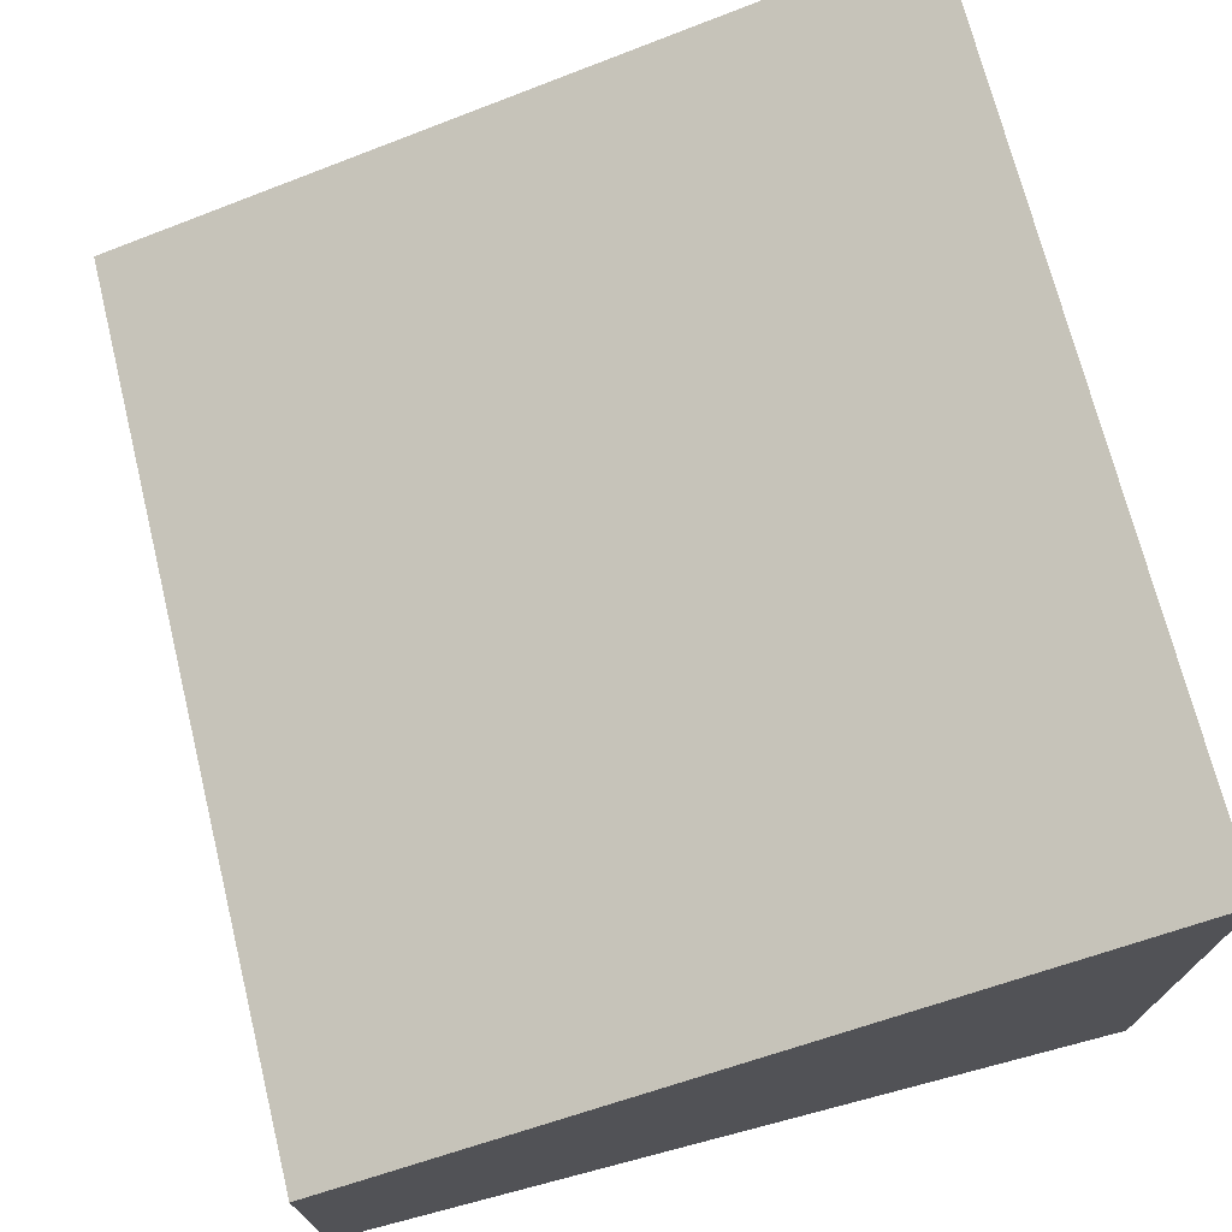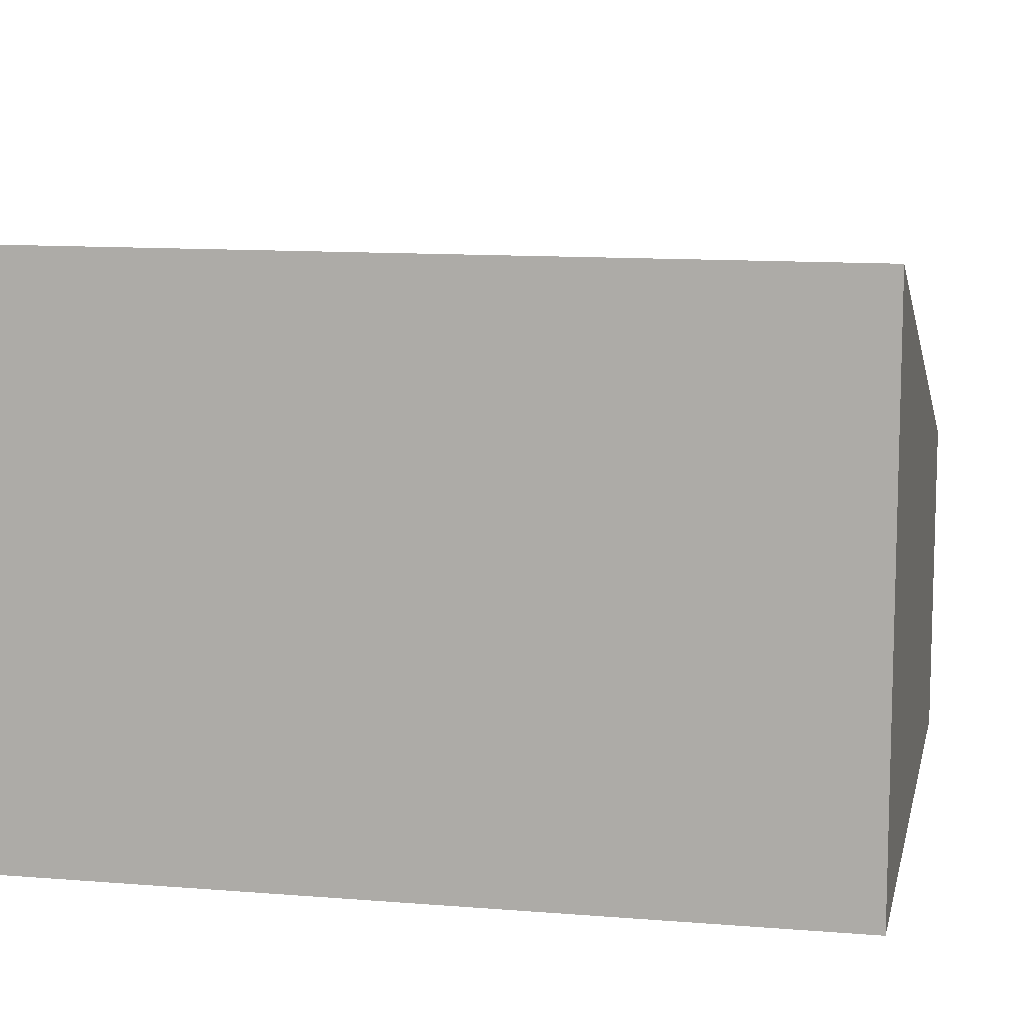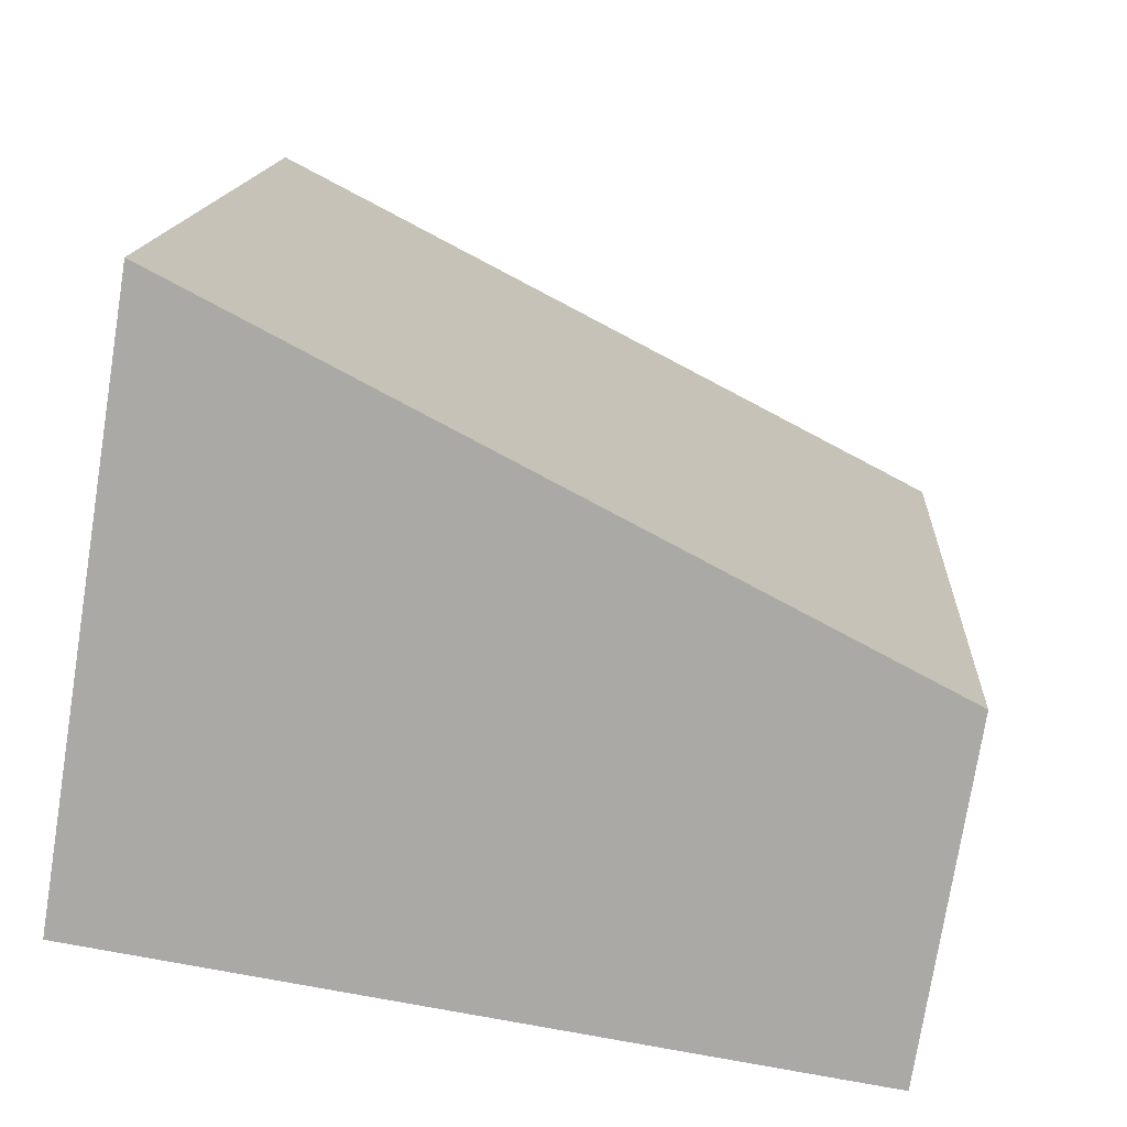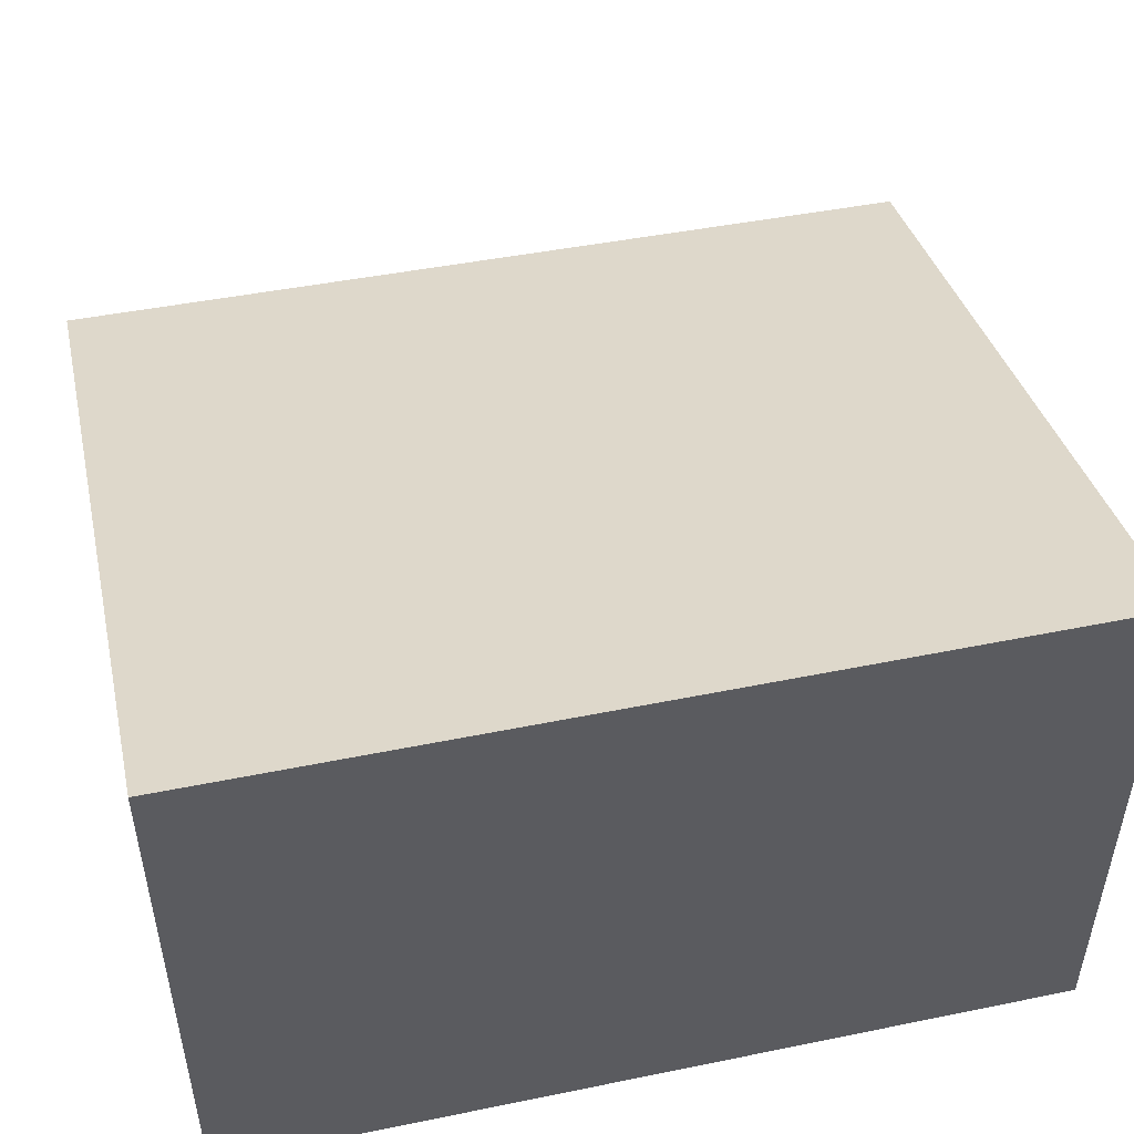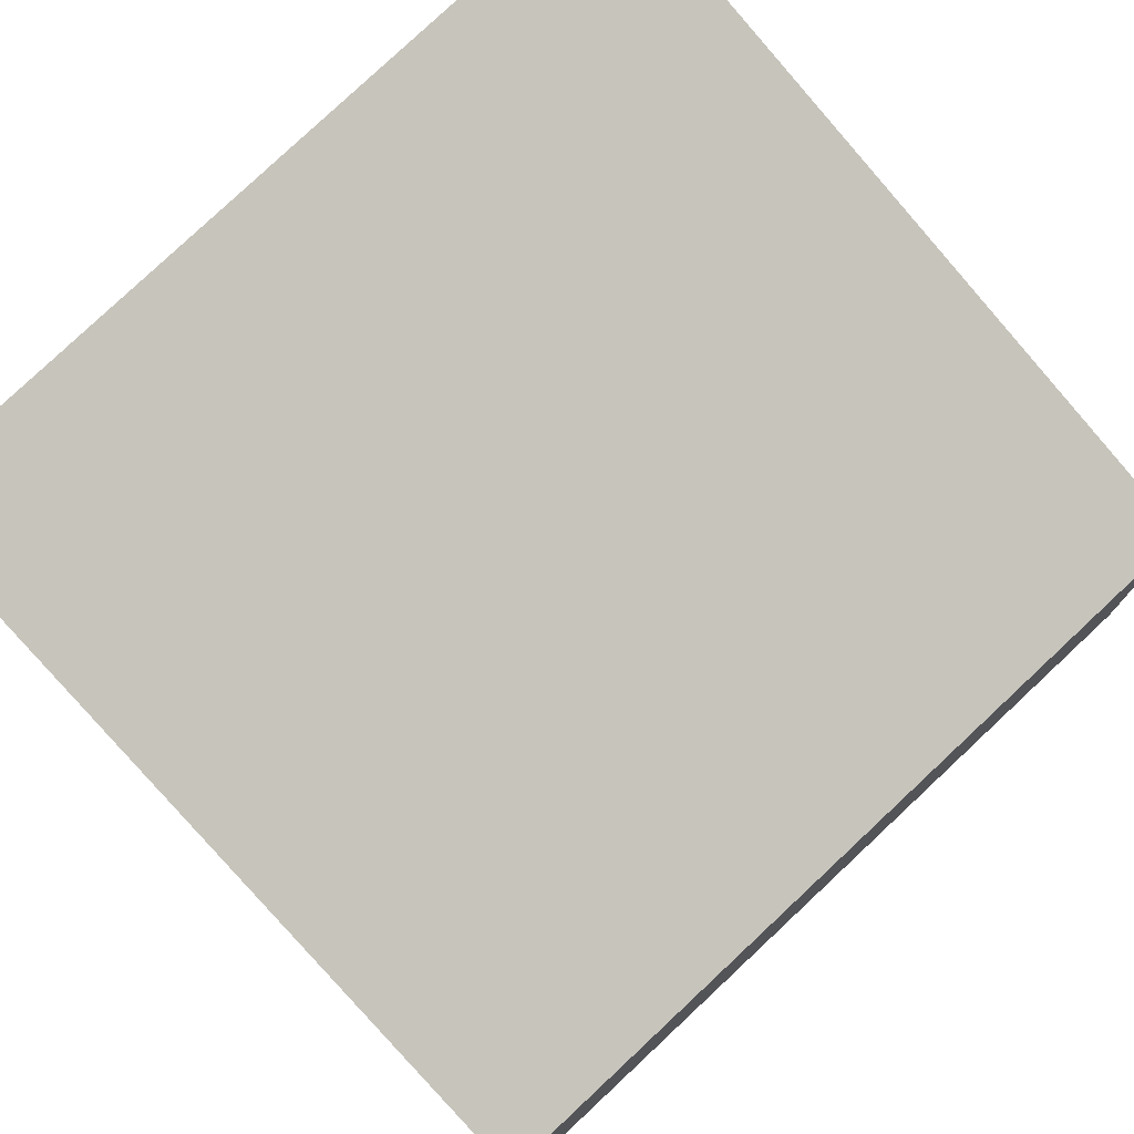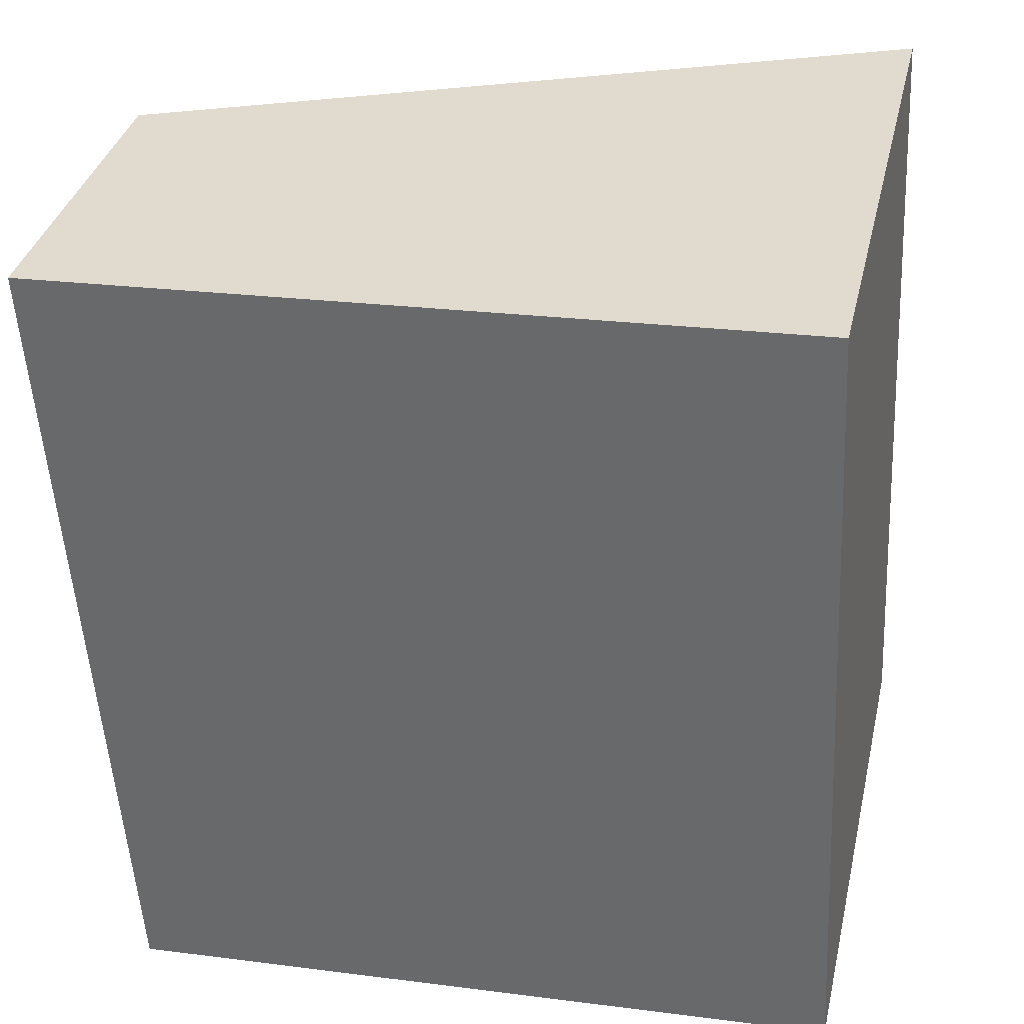
<metadata>
{"format":"obj","ext":"obj","renderer":"f3d","projection":"perspective","resolution":1024,"background":"white","views":[{"elev":73.2,"azim":-17.5,"up":"+Y"},{"elev":10.1,"azim":98.7,"up":"+Y"},{"elev":-75.7,"azim":170.9,"up":"+Z"},{"elev":50.9,"azim":74.4,"up":"+Y"},{"elev":76.4,"azim":-137.0,"up":"+Y"},{"elev":35.3,"azim":12.9,"up":"+Z"}]}
</metadata>
<code>
v  0.65 3.822 -9.43
v  8.496 6.651 0.432
v  8.974 6.596 -8.903
v  0 3.822 2.34e-16
v  8.974 5.452e-16 -8.903
v  0.65 5.774e-16 -9.43
v  0 0 0
v  8.496 -2.645e-17 0.432
g defaultobject
f 1 2 3
f 2 1 4
f 5 1 3
f 1 5 6
f 6 4 1
f 4 6 7
f 4 8 2
f 8 4 7
f 8 3 2
f 3 8 5
f 5 7 6
f 7 5 8

</code>
